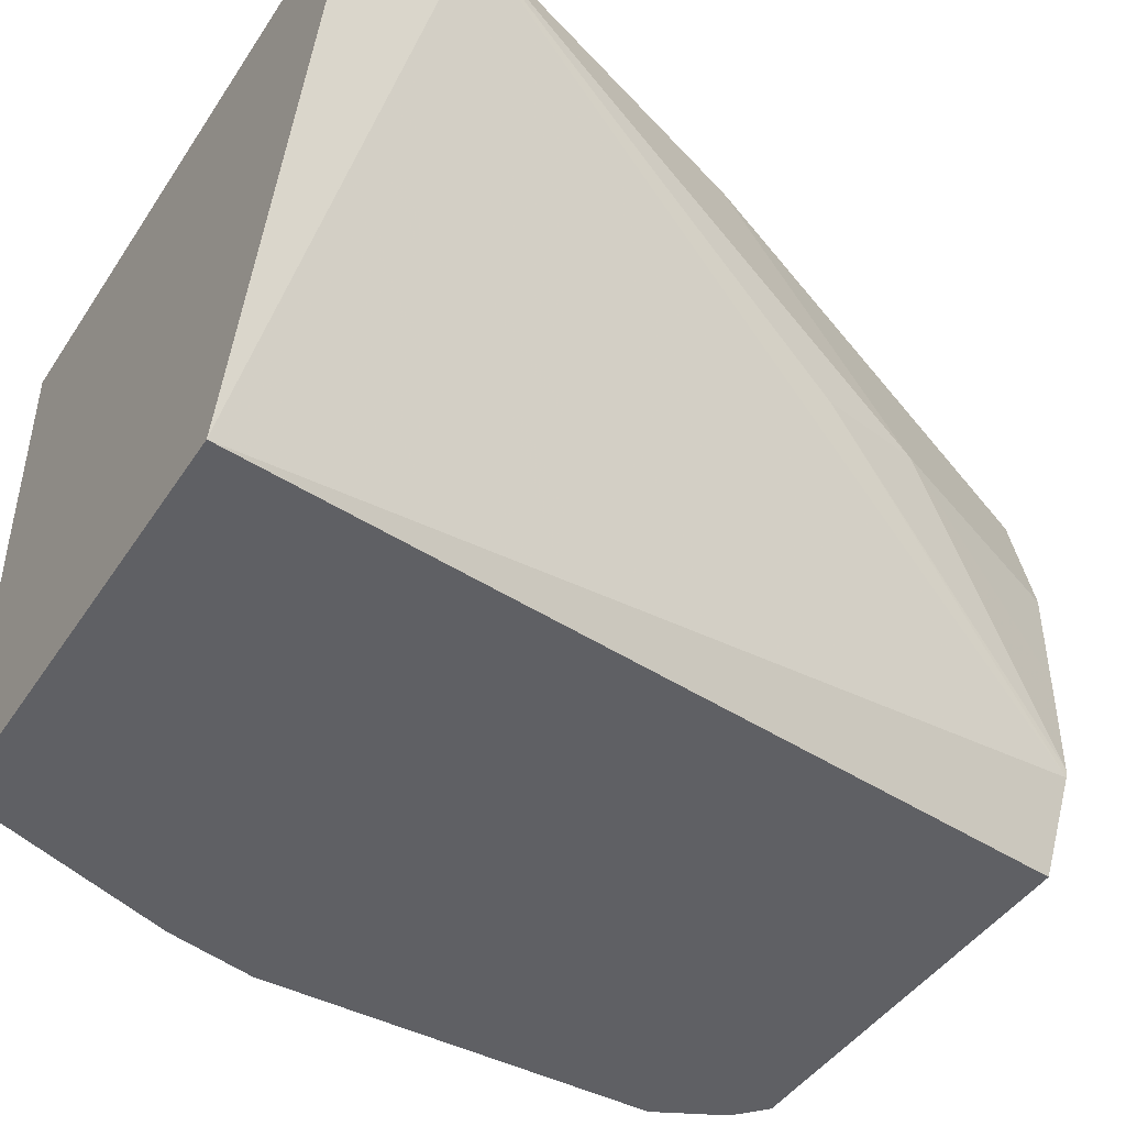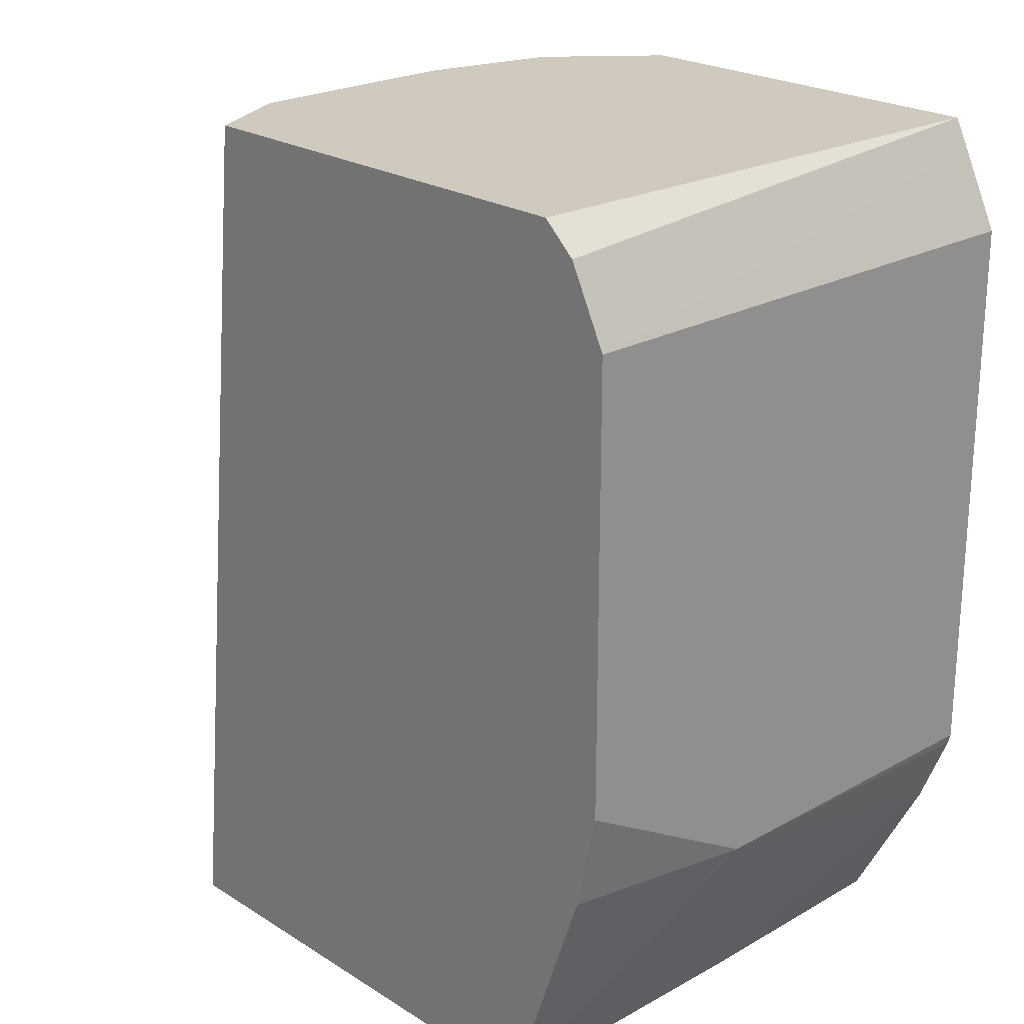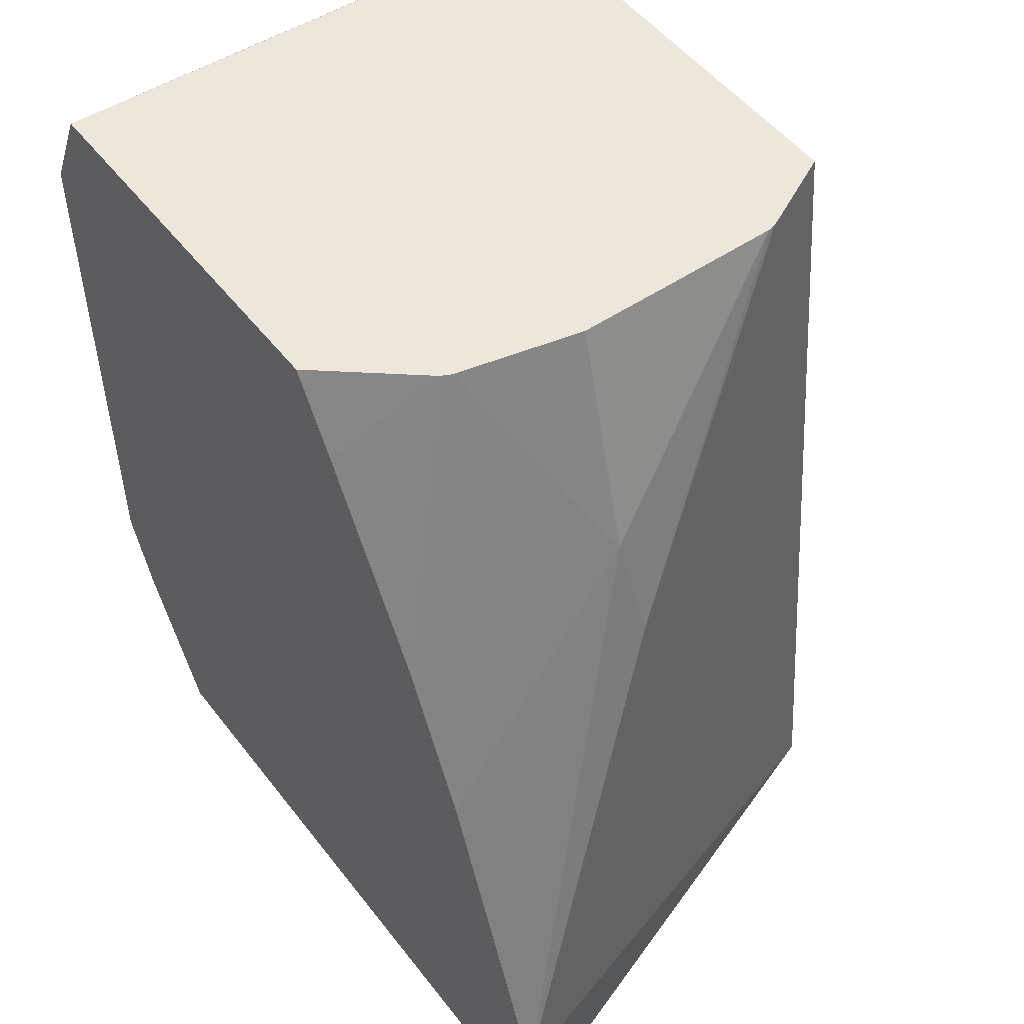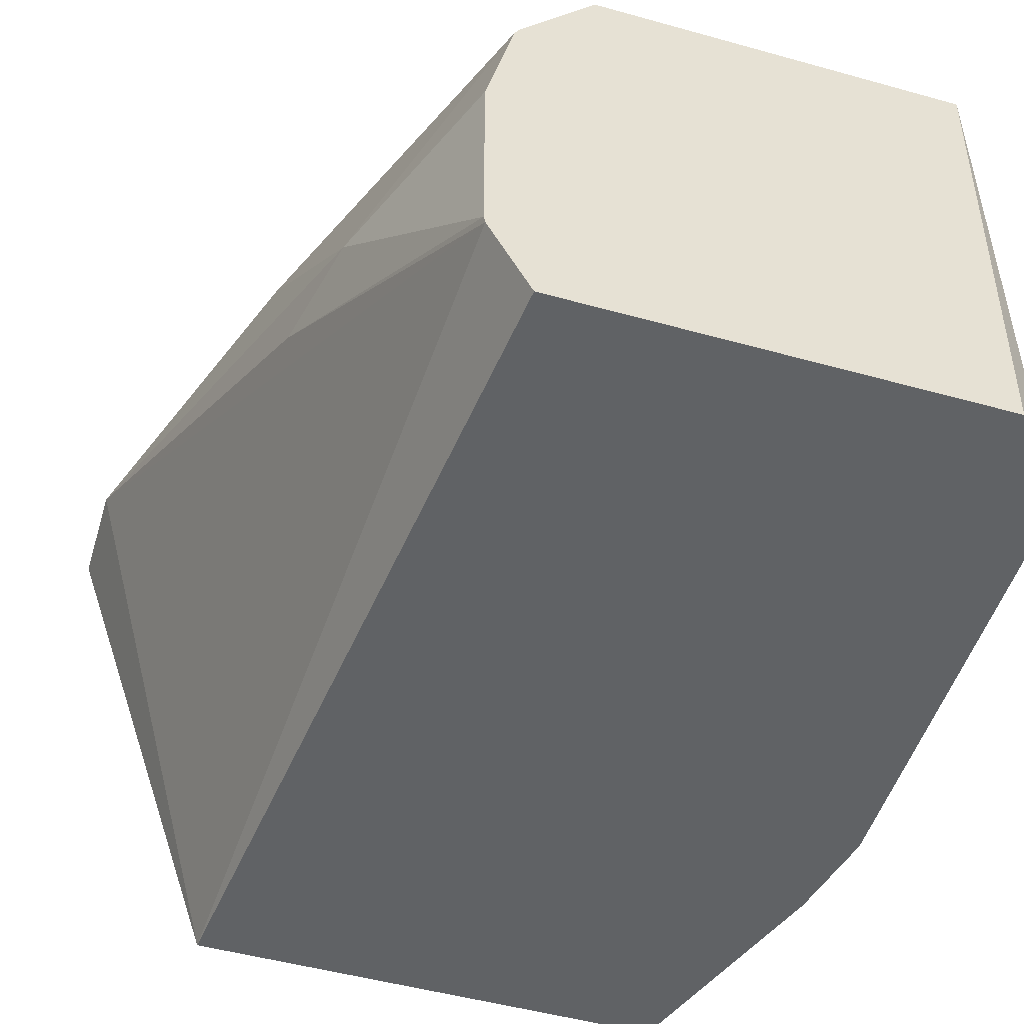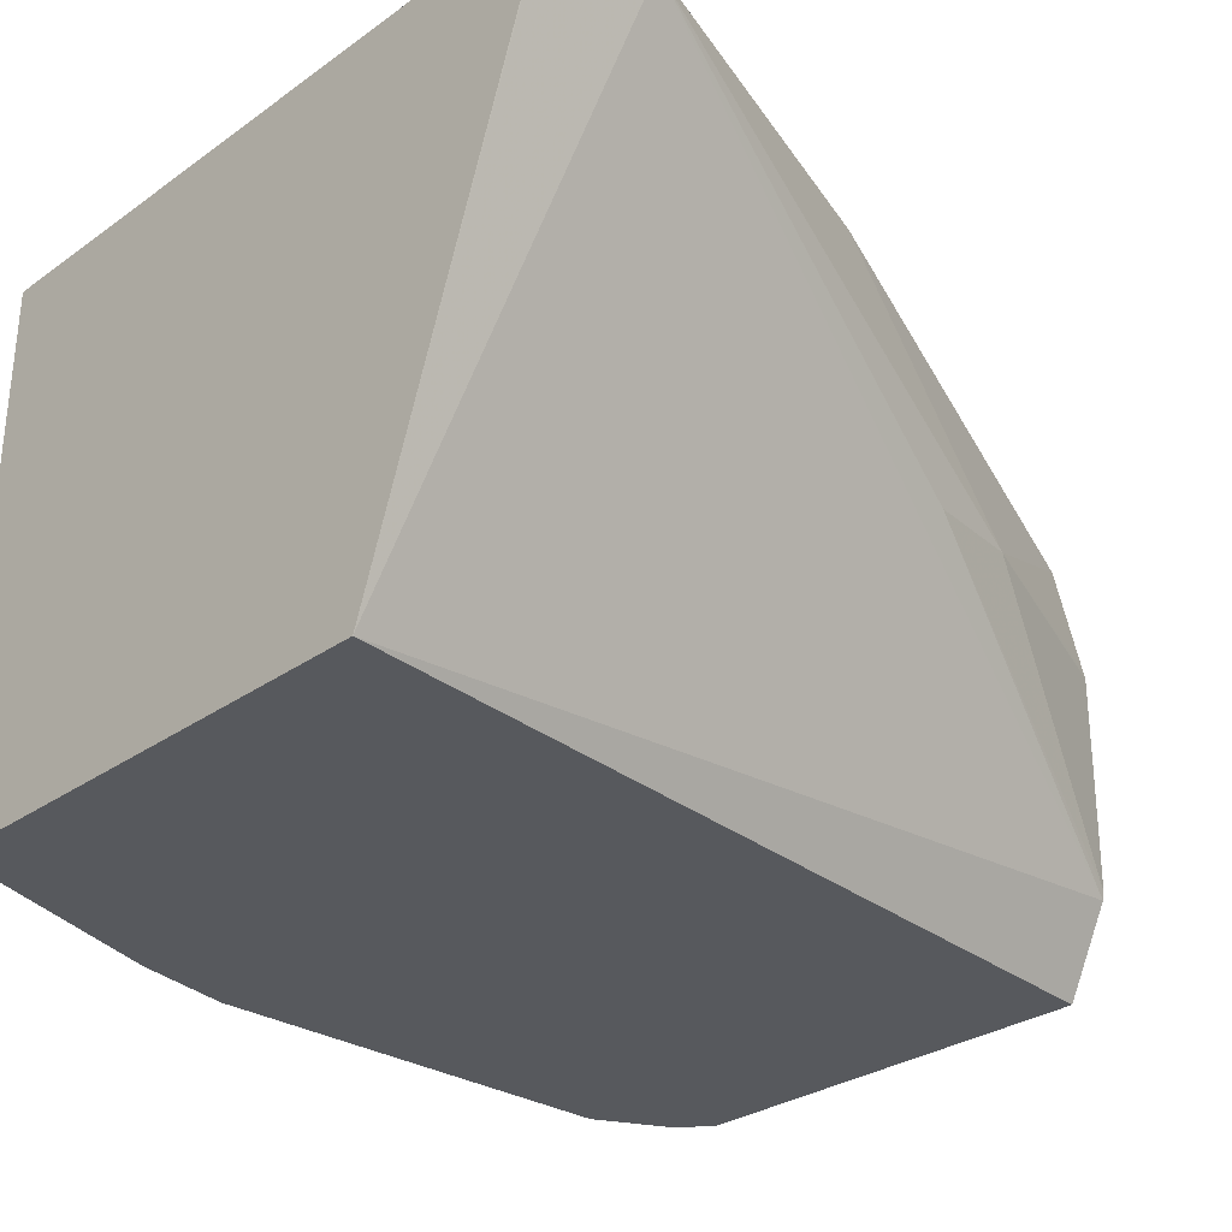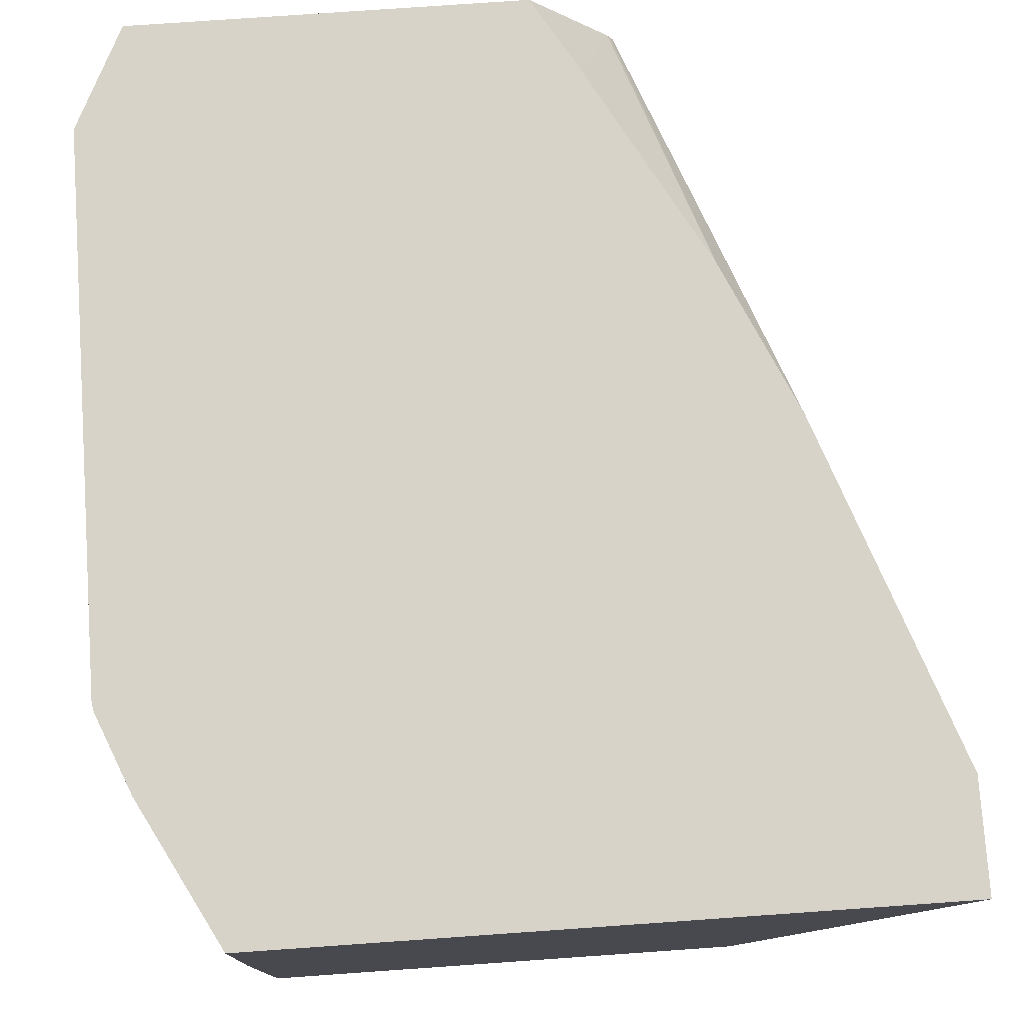
<metadata>
{"format":"obj","ext":"obj","renderer":"f3d","projection":"perspective","resolution":1024,"background":"white","views":[{"elev":-44.4,"azim":58.7,"up":"+Z"},{"elev":22.9,"azim":-133.2,"up":"+Y"},{"elev":51.2,"azim":53.6,"up":"+Y"},{"elev":-50.5,"azim":163.1,"up":"+Z"},{"elev":-29.0,"azim":46.5,"up":"+Z"},{"elev":76.9,"azim":-4.0,"up":"+Z"}]}
</metadata>
<code>
v -0.466 -0.1368 0.1704
v -0.5031 -0.03248 0.1704
v -0.466 -0.1704 0.1704
v -0.5228 -0.1707 0.007582
v -0.5379 0.09845 0.03363
v -0.5043 -1.47e-05 0.1009
v -0.5127 0.03361 0.1051
v -0.5457 0.09845 0.1384
v -0.5465 0.09845 0.14
v -0.524 0.0139 0.1704
v -0.6701 -0.1707 0.1704
v -0.4661 -0.1707 0.1704
v -0.6734 -0.1707 0.007582
v -0.5509 0.09845 0.007582
v -0.5375 0.09845 0.03604
v -0.5373 0.09845 0.06935
v -0.5373 0.09845 0.1005
v -0.5379 0.09845 0.1033
v -0.5475 0.09845 0.1417
v -0.5578 0.07484 0.1704
v -0.6724 -0.1707 0.1704
v -0.6737 -0.1707 0.03758
v -0.6957 -0.127 0.1704
v -0.706 -0.1009 0.06725
v -0.6994 -0.09735 0.007582
v -0.6851 0.09845 0.007582
v -0.5715 0.09845 0.1704
v -0.6737 -0.1707 0.1009
v -0.7053 -0.1035 0.1704
v -0.706 -0.1009 0.1704
v -0.706 -0.06723 0.007582
v -0.6948 0.08965 0.007582
v -0.6907 0.09845 0.1704
v -0.706 0.06723 0.1704
v -0.706 0.06723 0.007582
v -0.6973 0.08459 0.007582
v -0.6947 0.09042 0.1704
f 7 18 8
f 7 17 18
f 5 33 27
f 7 16 17
f 7 15 16
f 6 15 7
f 5 15 6
f 5 18 17
f 5 17 16
f 5 8 18
f 5 9 8
f 5 19 9
f 5 27 19
f 9 19 10
f 5 16 15
f 10 19 20
f 33 35 37
f 13 23 24
f 5 26 33
f 34 37 35
f 33 36 35
f 32 36 33
f 26 32 33
f 24 31 25
f 13 22 23
f 24 35 31
f 24 30 34
f 24 29 30
f 23 29 24
f 22 28 23
f 19 27 20
f 13 24 25
f 24 34 35
f 5 14 26
f 21 23 28
f 4 26 14
f 1 4 5
f 1 3 4
f 1 11 3
f 1 21 11
f 1 23 21
f 1 30 29
f 1 5 6
f 1 34 30
f 1 33 37
f 1 27 33
f 1 20 27
f 1 10 20
f 1 2 10
f 4 14 5
f 1 37 34
f 1 6 7
f 1 29 23
f 2 7 8
f 4 32 26
f 1 7 2
f 4 36 32
f 4 35 36
f 4 31 35
f 4 25 31
f 4 22 13
f 4 28 22
f 4 13 25
f 4 11 21
f 4 12 11
f 3 12 4
f 3 11 12
f 2 9 10
f 2 8 9
f 4 21 28

</code>
